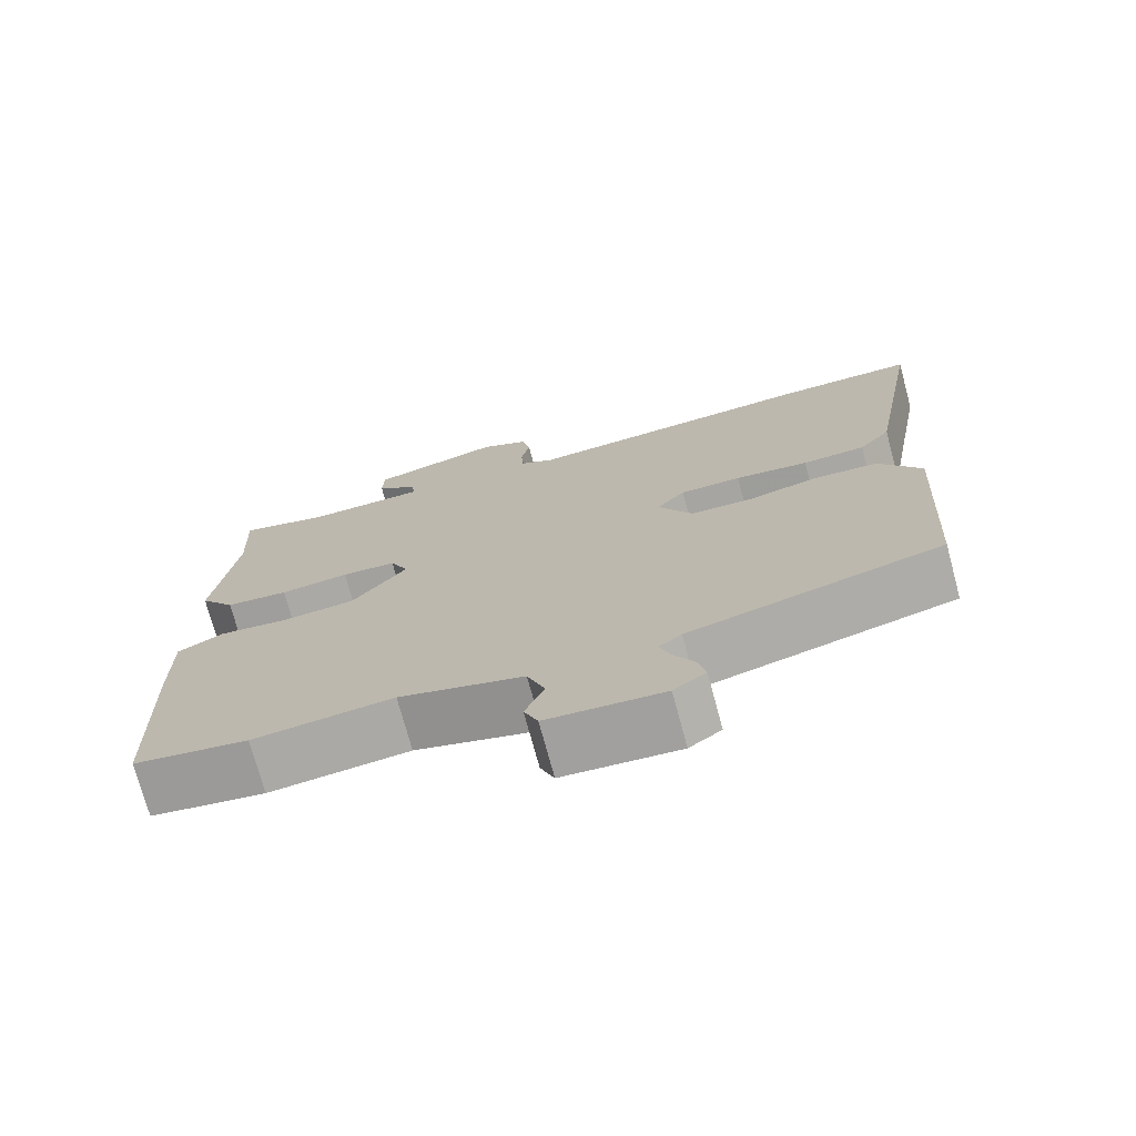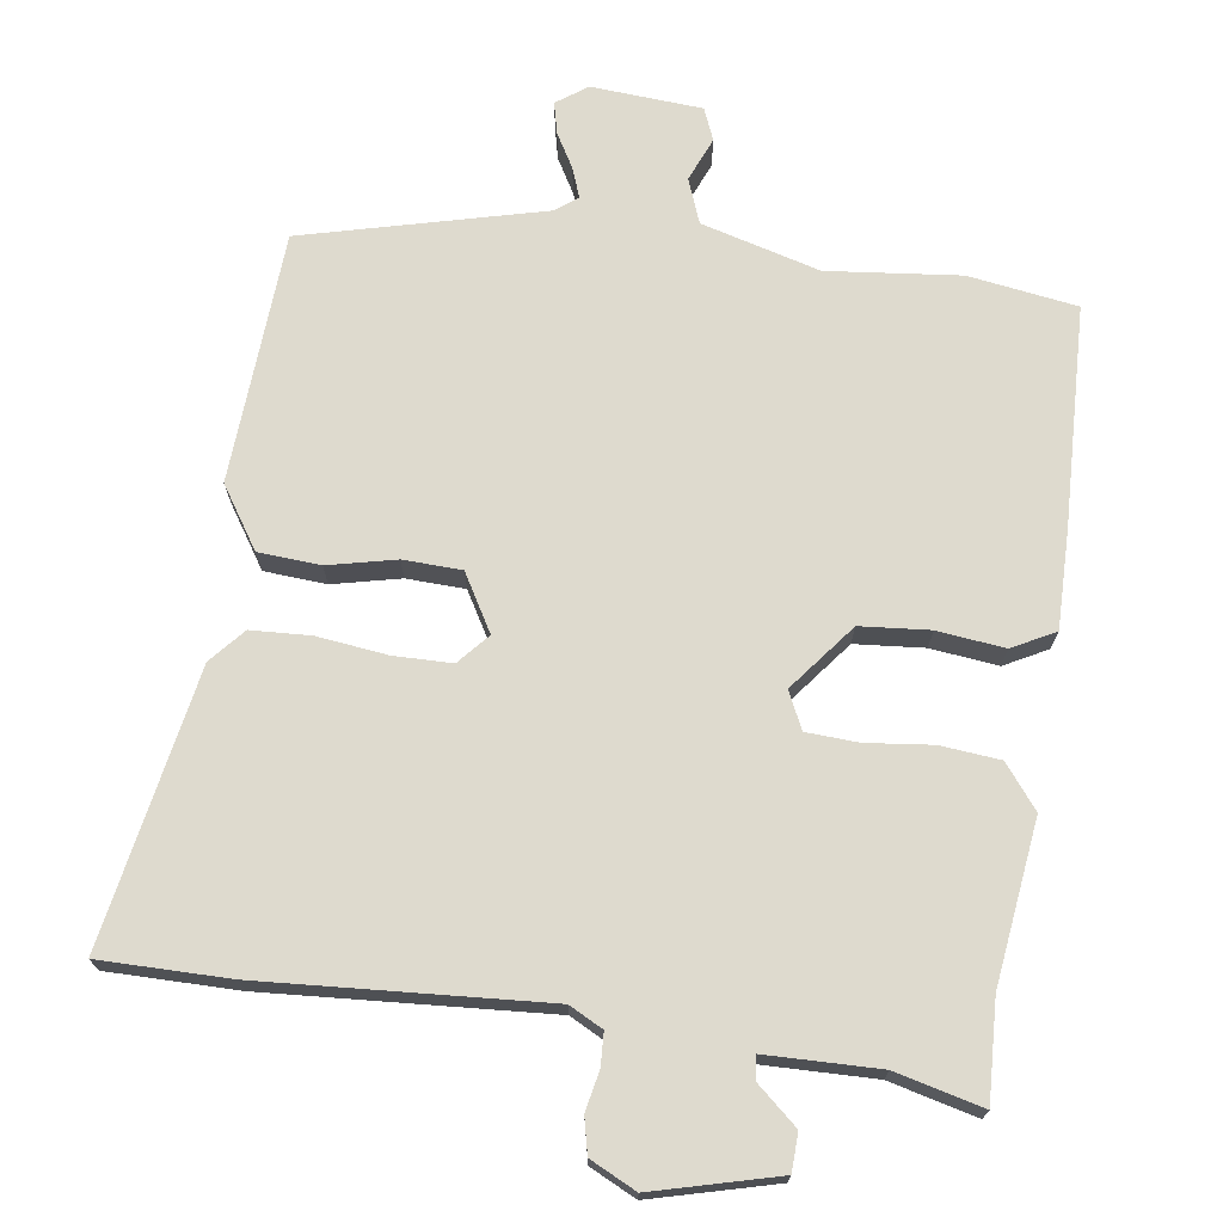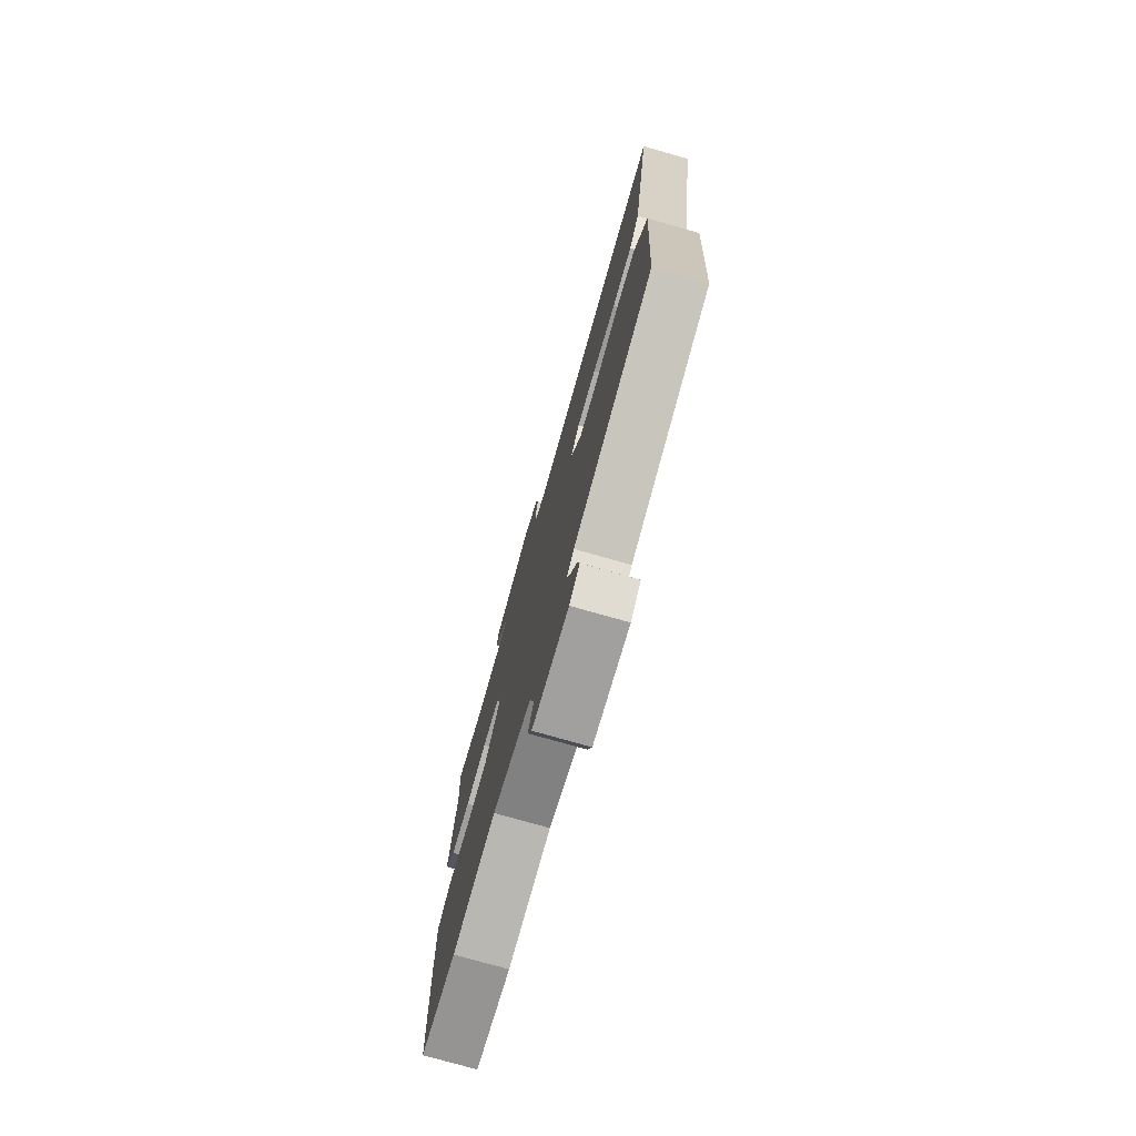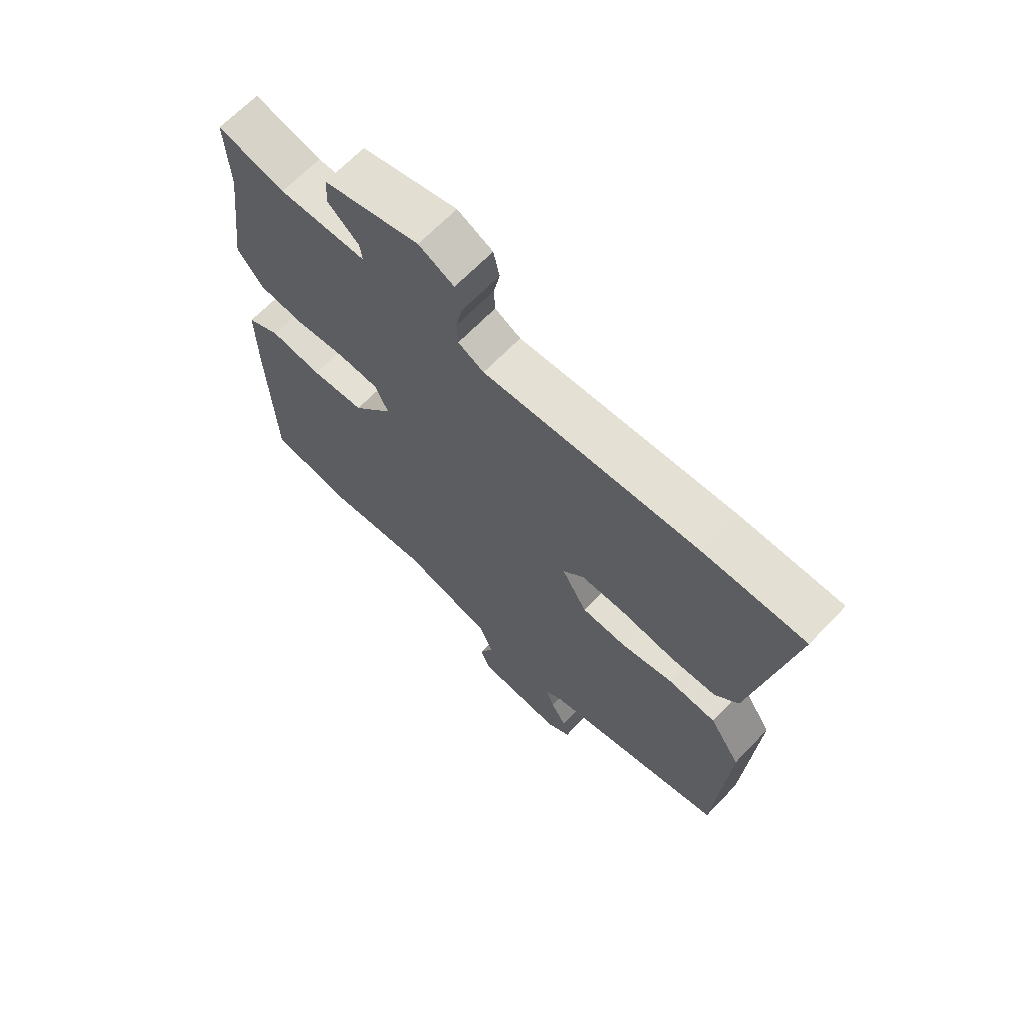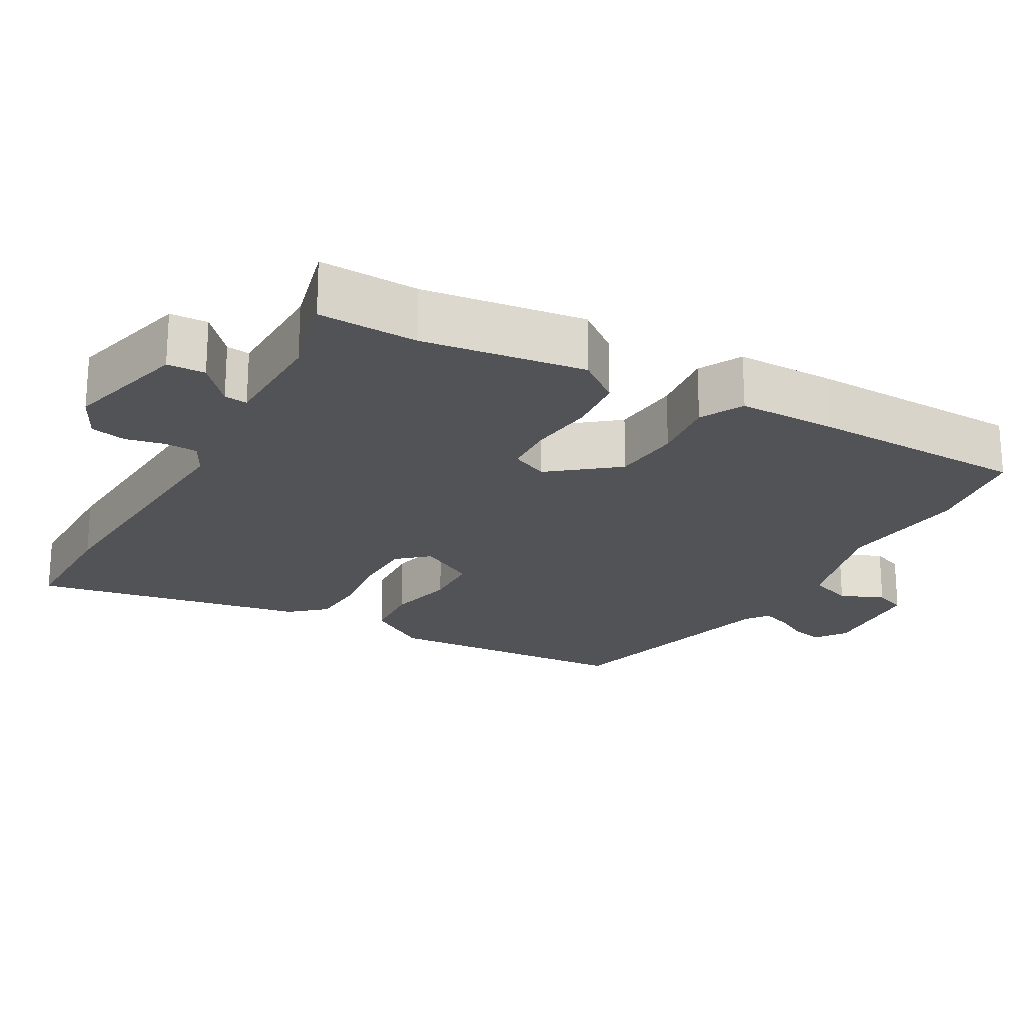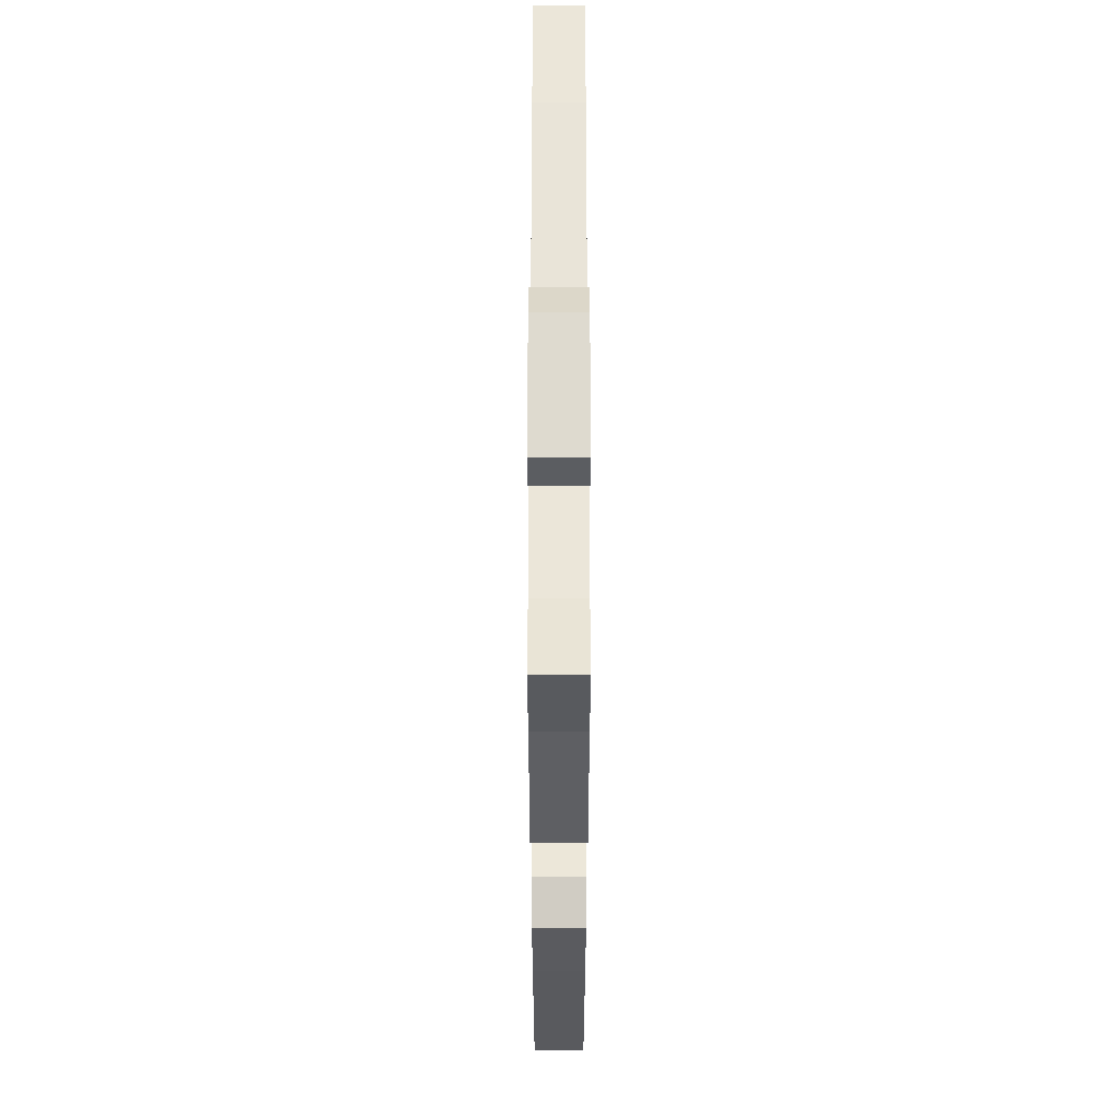
<metadata>
{"format":"obj","ext":"obj","renderer":"f3d","projection":"perspective","resolution":1024,"background":"white","views":[{"elev":-73.5,"azim":-164.9,"up":"+Z"},{"elev":71.2,"azim":8.0,"up":"+Y"},{"elev":-76.0,"azim":-105.9,"up":"+Z"},{"elev":66.8,"azim":-136.2,"up":"+Z"},{"elev":-21.7,"azim":60.9,"up":"+Y"},{"elev":56.5,"azim":90.0,"up":"+Z"}]}
</metadata>
<code>
v 0.501 0.07 0.529
v 0.495 0.07 0.393
v 0.524 0.07 0.17
v 0.478 0.07 0.111
v 0.396 0.07 0.103
v 0.306 0.07 0.113
v 0.235 0.07 0.109
v 0.211 0.07 0.058
v 0.283 0.07 -0.033
v 0.378 0.07 -0.041
v 0.47 0.07 -0.03
v 0.529 0.07 -0.061
v 0.528 0.07 -0.195
v 0.518 0.07 -0.497
v 0.369 0.07 -0.52
v 0.187 0.07 -0.501
v 0.025 0.07 -0.546
v 0.002 0.07 -0.607
v 0.027 0.07 -0.667
v 0.009 0.07 -0.711
v -0.143 0.07 -0.722
v -0.185 0.07 -0.692
v -0.175 0.07 -0.649
v -0.148 0.07 -0.602
v -0.133 0.07 -0.561
v -0.163 0.07 -0.538
v -0.492 0.07 -0.455
v -0.513 0.07 -0.11
v -0.458 0.07 -0.026
v -0.373 0.07 -0.02
v -0.28 0.07 -0.041
v -0.2 0.07 -0.038
v -0.155 0.07 0.04
v -0.192 0.07 0.082
v -0.272 0.07 0.083
v -0.368 0.07 0.071
v -0.45 0.07 0.075
v -0.491 0.07 0.122
v -0.56 0.07 0.5
v -0.382 0.07 0.5
v 0.003 0.07 0.475
v 0.049 0.07 0.499
v 0.051 0.07 0.544
v 0.04 0.07 0.598
v 0.051 0.07 0.647
v 0.114 0.07 0.678
v 0.284 0.07 0.634
v 0.286 0.07 0.582
v 0.231 0.07 0.534
v 0.227 0.07 0.502
v 0.382 0.07 0.499
v 0.501 0 0.529
v 0.495 0 0.393
v 0.524 0 0.17
v 0.478 0 0.111
v 0.396 0 0.103
v 0.306 0 0.113
v 0.235 0 0.109
v 0.211 0 0.058
v 0.283 0 -0.033
v 0.378 0 -0.041
v 0.47 0 -0.03
v 0.529 0 -0.061
v 0.528 0 -0.195
v 0.518 0 -0.497
v 0.369 0 -0.52
v 0.187 0 -0.501
v 0.025 0 -0.546
v 0.002 0 -0.607
v 0.027 0 -0.667
v 0.009 0 -0.711
v -0.143 0 -0.722
v -0.185 0 -0.692
v -0.175 0 -0.649
v -0.148 0 -0.602
v -0.133 0 -0.561
v -0.163 0 -0.538
v -0.492 0 -0.455
v -0.513 0 -0.11
v -0.458 0 -0.026
v -0.373 0 -0.02
v -0.28 0 -0.041
v -0.2 0 -0.038
v -0.155 0 0.04
v -0.192 0 0.082
v -0.272 0 0.083
v -0.368 0 0.071
v -0.45 0 0.075
v -0.491 0 0.122
v -0.56 0 0.5
v -0.382 0 0.5
v 0.003 0 0.475
v 0.049 0 0.499
v 0.051 0 0.544
v 0.04 0 0.598
v 0.051 0 0.647
v 0.114 0 0.678
v 0.284 0 0.634
v 0.286 0 0.582
v 0.231 0 0.534
v 0.227 0 0.502
v 0.382 0 0.499
f 46 47 48 49
f 46 49 50
f 43 44 45 46
f 42 43 46 50
f 41 42 50 51
f 39 40 41
f 38 39 41
f 35 36 37 38
f 34 35 38 41
f 33 34 41 51
f 28 29 30 31
f 26 27 28 31
f 25 26 31 32
f 21 22 23 24
f 21 24 25
f 18 19 20 21
f 17 18 21 25
f 16 17 25 32
f 10 11 12 13
f 9 10 13 14
f 8 9 14 15
f 3 4 5 6
f 2 3 6 7
f 1 2 7
f 51 1 7
f 33 51 7 8
f 16 32 33
f 8 15 16 33
f 100 99 98 97
f 101 100 97
f 97 96 95 94
f 101 97 94 93
f 102 101 93 92
f 92 91 90
f 92 90 89
f 89 88 87 86
f 92 89 86 85
f 102 92 85 84
f 82 81 80 79
f 82 79 78 77
f 83 82 77 76
f 75 74 73 72
f 76 75 72
f 72 71 70 69
f 76 72 69 68
f 83 76 68 67
f 64 63 62 61
f 65 64 61 60
f 66 65 60 59
f 57 56 55 54
f 58 57 54 53
f 58 53 52
f 58 52 102
f 59 58 102 84
f 84 83 67
f 84 67 66 59
f 1 52 53 2
f 2 53 54 3
f 3 54 55 4
f 4 55 56 5
f 5 56 57 6
f 6 57 58 7
f 7 58 59 8
f 8 59 60 9
f 9 60 61 10
f 10 61 62 11
f 11 62 63 12
f 12 63 64 13
f 13 64 65 14
f 14 65 66 15
f 15 66 67 16
f 16 67 68 17
f 17 68 69 18
f 18 69 70 19
f 19 70 71 20
f 20 71 72 21
f 21 72 73 22
f 22 73 74 23
f 23 74 75 24
f 24 75 76 25
f 25 76 77 26
f 26 77 78 27
f 27 78 79 28
f 28 79 80 29
f 29 80 81 30
f 30 81 82 31
f 31 82 83 32
f 32 83 84 33
f 33 84 85 34
f 34 85 86 35
f 35 86 87 36
f 36 87 88 37
f 37 88 89 38
f 38 89 90 39
f 39 90 91 40
f 40 91 92 41
f 41 92 93 42
f 42 93 94 43
f 43 94 95 44
f 44 95 96 45
f 45 96 97 46
f 46 97 98 47
f 47 98 99 48
f 48 99 100 49
f 49 100 101 50
f 50 101 102 51
f 51 102 52 1

</code>
